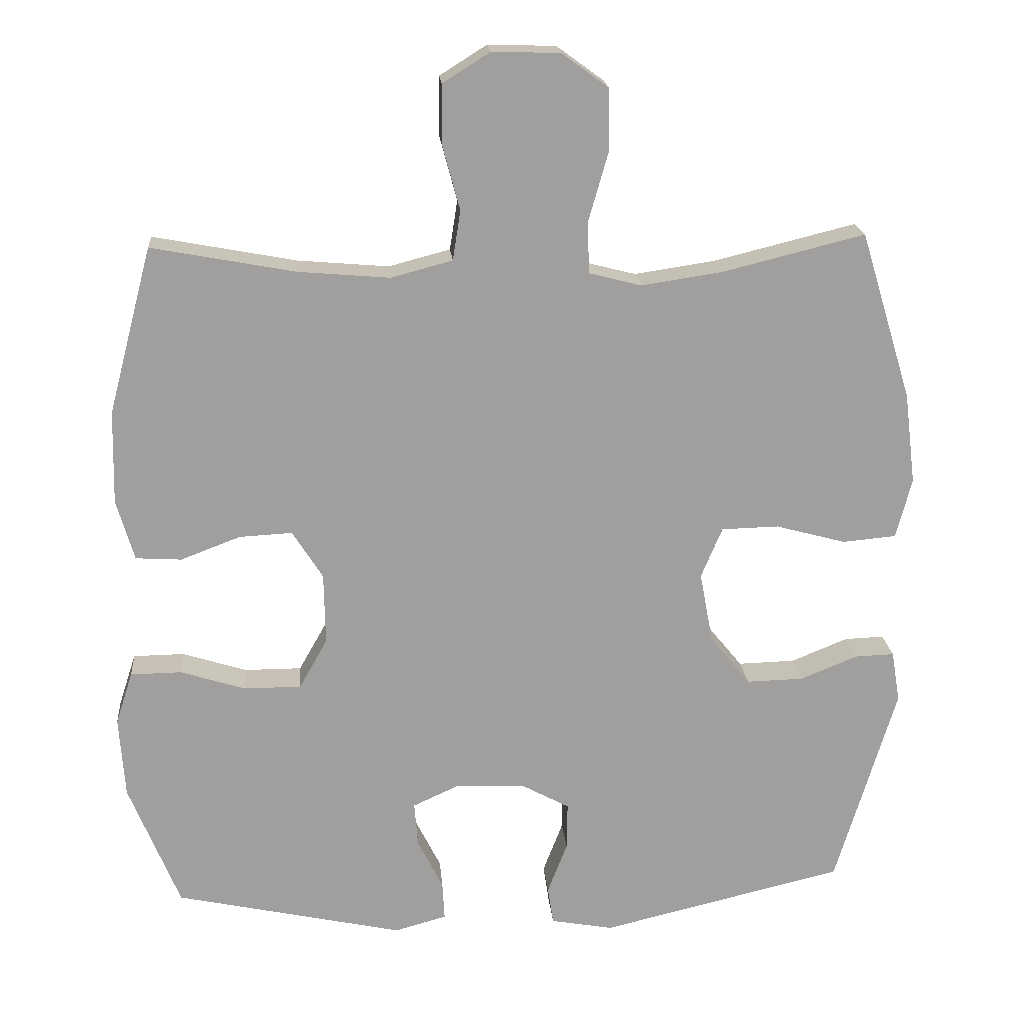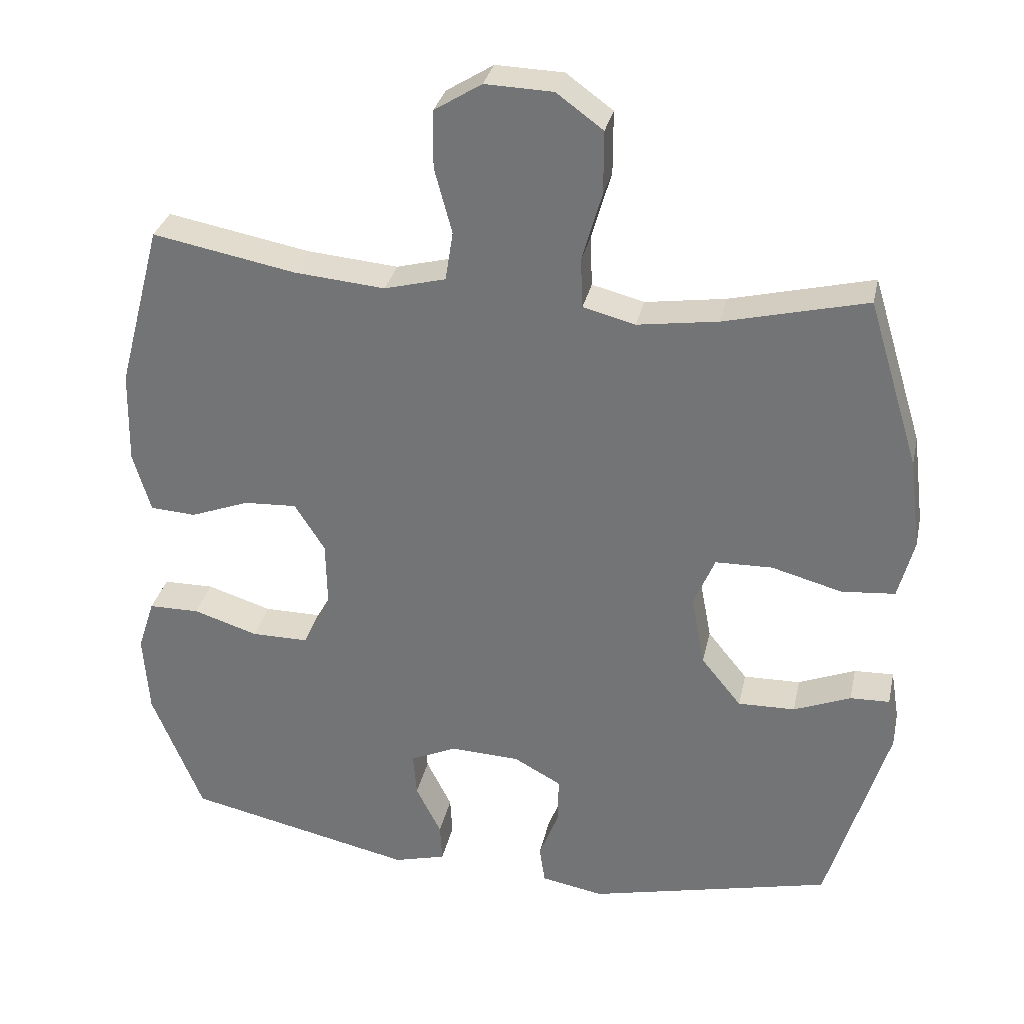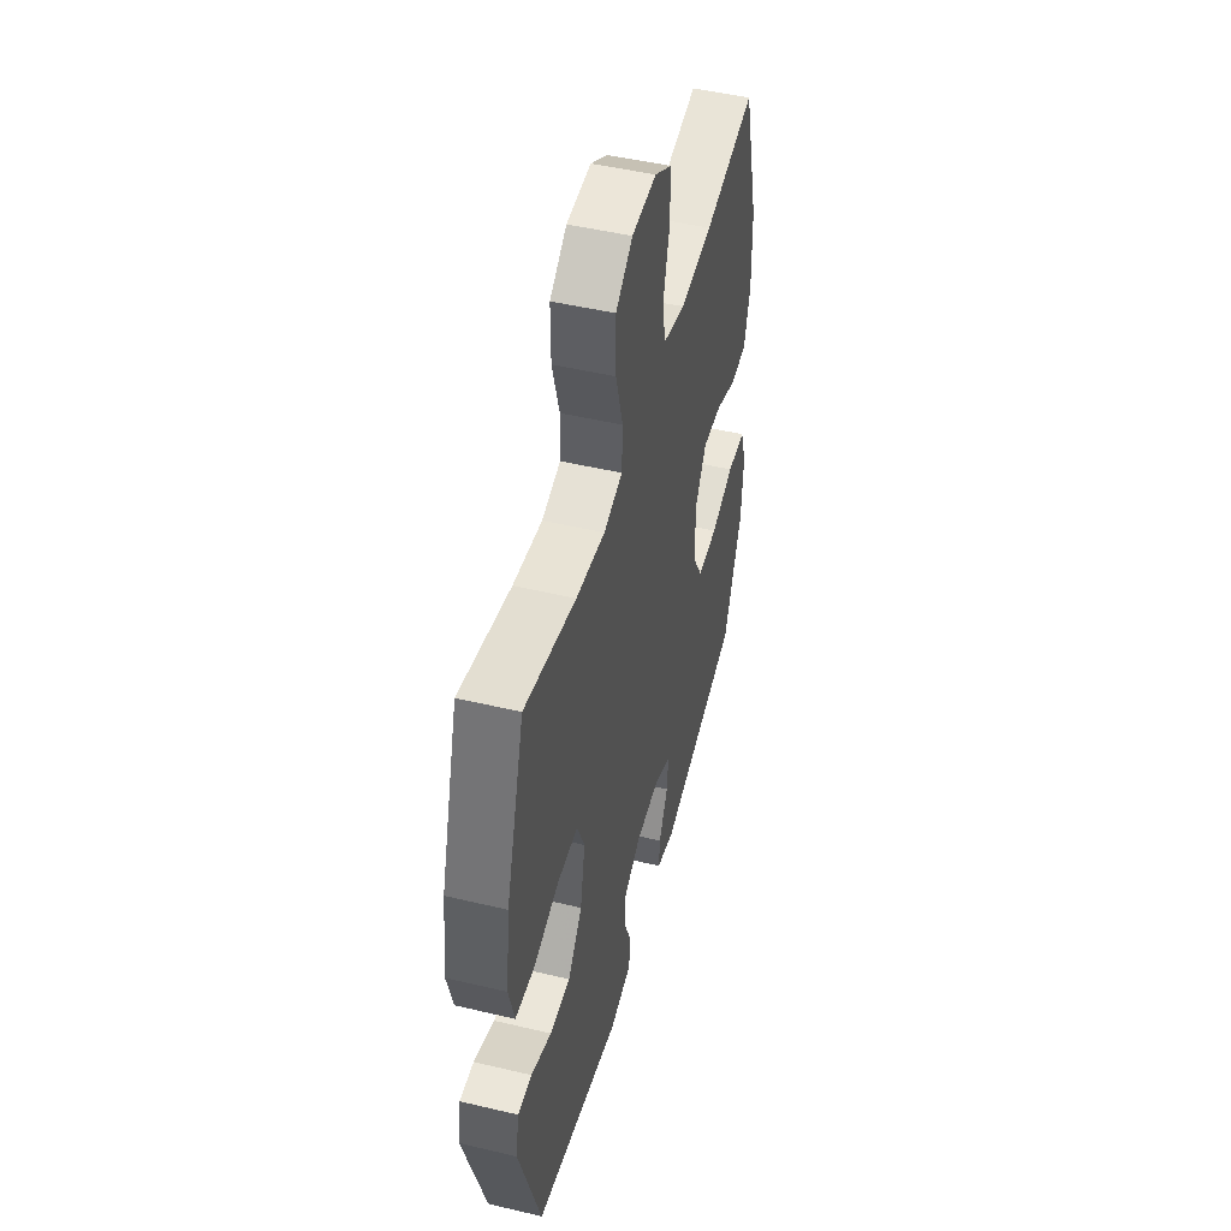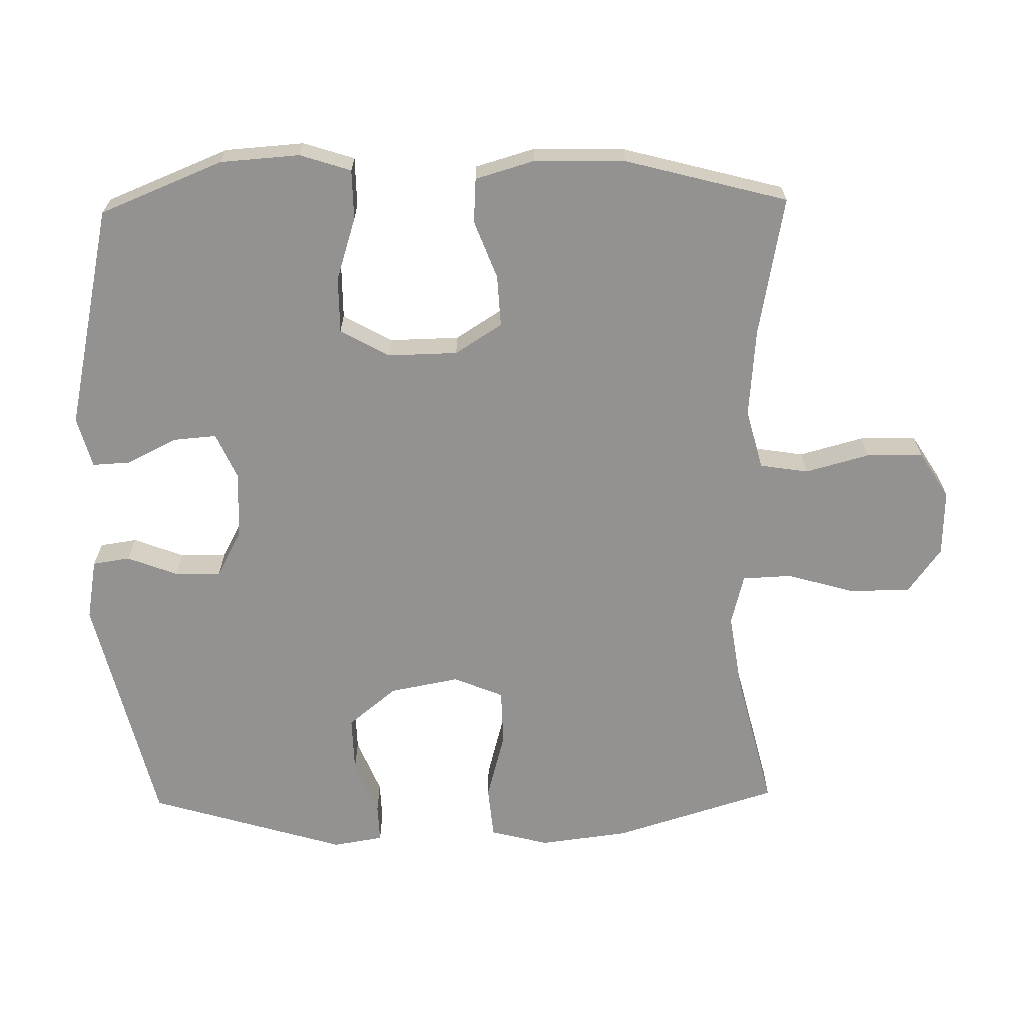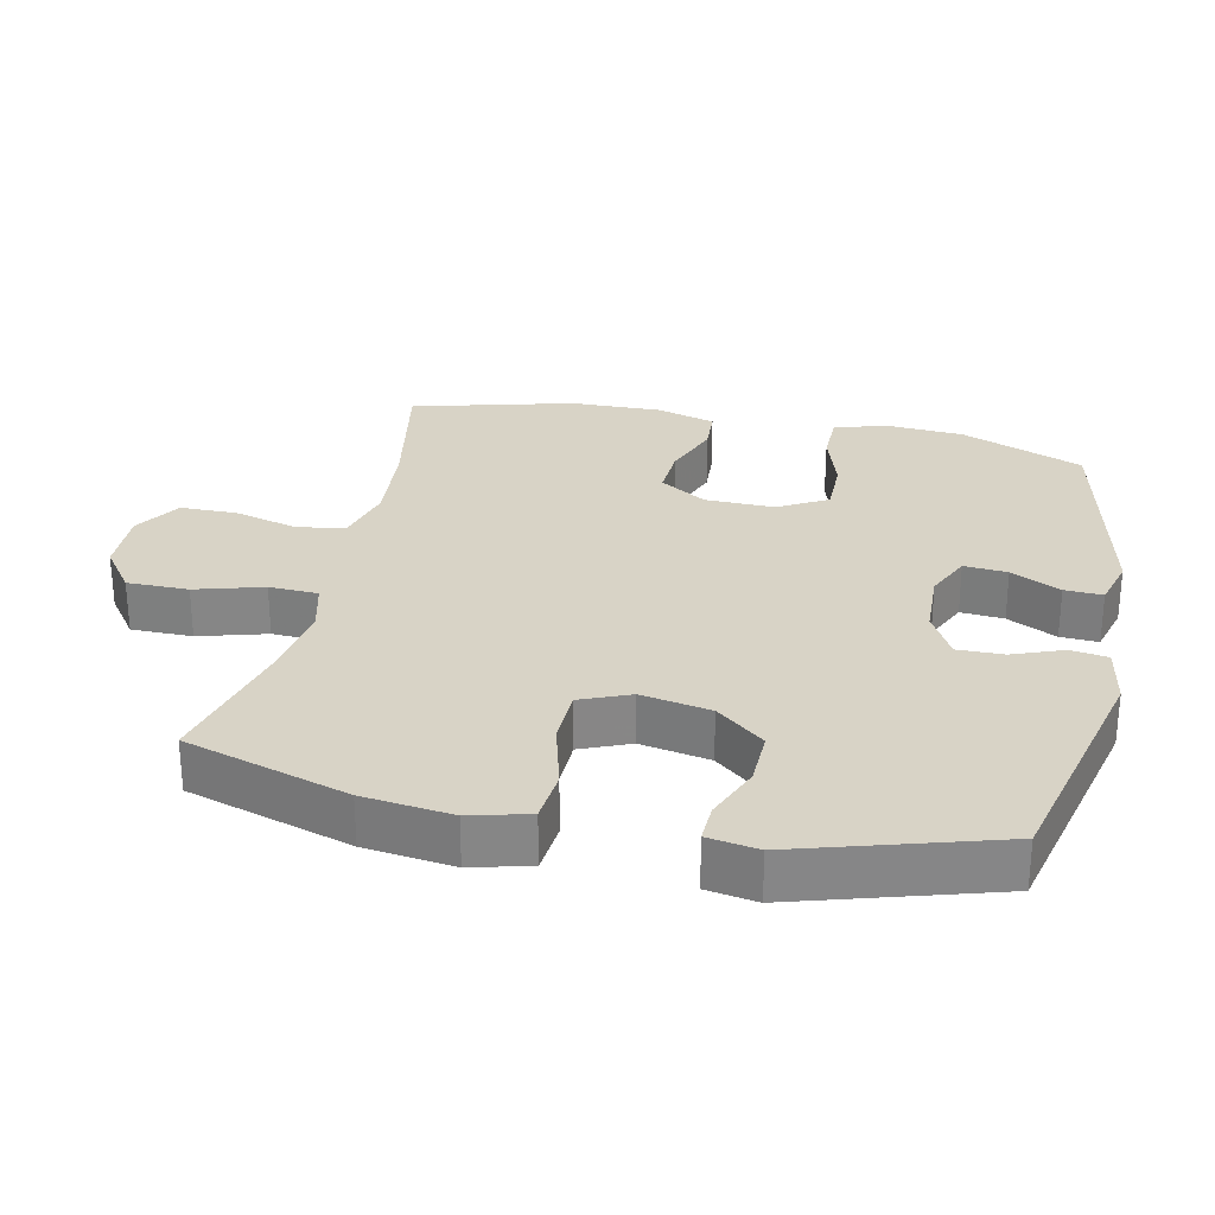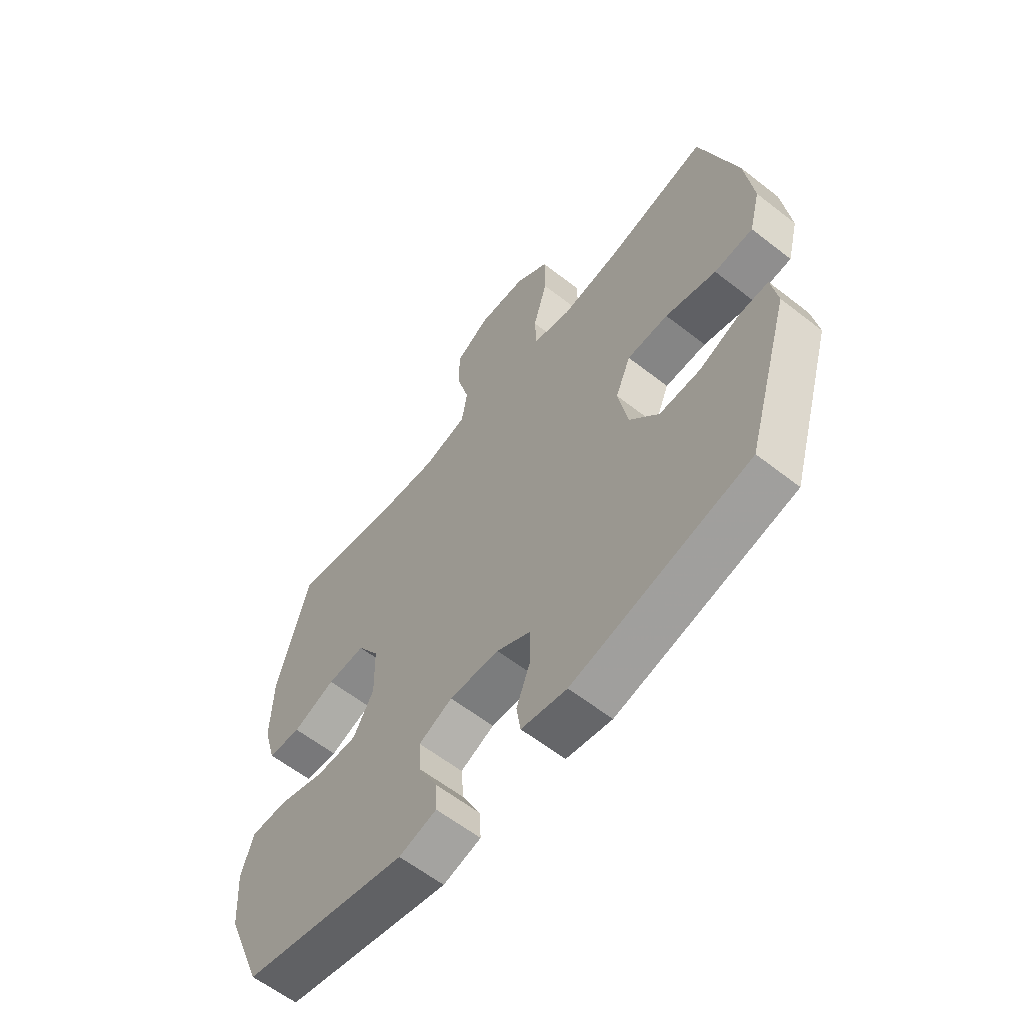
<metadata>
{"format":"obj","ext":"obj","renderer":"f3d","projection":"perspective","resolution":1024,"background":"white","views":[{"elev":19.0,"azim":-4.8,"up":"+Z"},{"elev":31.7,"azim":12.2,"up":"+Z"},{"elev":48.7,"azim":104.8,"up":"+Z"},{"elev":-66.4,"azim":-88.9,"up":"+Y"},{"elev":28.1,"azim":102.2,"up":"+Y"},{"elev":-60.6,"azim":51.4,"up":"+Z"}]}
</metadata>
<code>
v -0.5 0.07 -0.5
v -0.572 0.07 -0.322
v -0.58 0.07 -0.207
v -0.556 0.07 -0.133
v -0.484 0.07 -0.132
v -0.392 0.07 -0.161
v -0.311 0.07 -0.161
v -0.271 0.07 -0.09
v -0.273 0.07 0.011
v -0.316 0.07 0.079
v -0.391 0.07 0.075
v -0.475 0.07 0.043
v -0.54 0.07 0.047
v -0.565 0.07 0.133
v -0.562 0.07 0.265
v -0.5 0.07 0.5
v -0.297 0.07 0.462
v -0.168 0.07 0.451
v -0.081 0.07 0.474
v -0.07 0.07 0.544
v -0.095 0.07 0.637
v -0.094 0.07 0.719
v -0.027 0.07 0.761
v 0.069 0.07 0.758
v 0.135 0.07 0.71
v 0.135 0.07 0.621
v 0.107 0.07 0.523
v 0.11 0.07 0.452
v 0.184 0.07 0.433
v 0.298 0.07 0.45
v 0.5 0.07 0.5
v 0.573 0.07 0.262
v 0.589 0.07 0.133
v 0.567 0.07 0.048
v 0.491 0.07 0.041
v 0.391 0.07 0.068
v 0.31 0.07 0.066
v 0.28 0.07 -0.006
v 0.299 0.07 -0.107
v 0.356 0.07 -0.177
v 0.437 0.07 -0.175
v 0.518 0.07 -0.142
v 0.574 0.07 -0.14
v 0.586 0.07 -0.213
v 0.5 0.07 -0.5
v 0.154 0.07 -0.582
v 0.065 0.07 -0.566
v 0.057 0.07 -0.512
v 0.085 0.07 -0.439
v 0.086 0.07 -0.372
v 0.018 0.07 -0.335
v -0.08 0.07 -0.331
v -0.146 0.07 -0.361
v -0.141 0.07 -0.424
v -0.105 0.07 -0.496
v -0.102 0.07 -0.551
v -0.176 0.07 -0.571
v -0.5 0 -0.5
v -0.572 0 -0.322
v -0.58 0 -0.207
v -0.556 0 -0.133
v -0.484 0 -0.132
v -0.392 0 -0.161
v -0.311 0 -0.161
v -0.271 0 -0.09
v -0.273 0 0.011
v -0.316 0 0.079
v -0.391 0 0.075
v -0.475 0 0.043
v -0.54 0 0.047
v -0.565 0 0.133
v -0.562 0 0.265
v -0.5 0 0.5
v -0.297 0 0.462
v -0.168 0 0.451
v -0.081 0 0.474
v -0.07 0 0.544
v -0.095 0 0.637
v -0.094 0 0.719
v -0.027 0 0.761
v 0.069 0 0.758
v 0.135 0 0.71
v 0.135 0 0.621
v 0.107 0 0.523
v 0.11 0 0.452
v 0.184 0 0.433
v 0.298 0 0.45
v 0.5 0 0.5
v 0.573 0 0.262
v 0.589 0 0.133
v 0.567 0 0.048
v 0.491 0 0.041
v 0.391 0 0.068
v 0.31 0 0.066
v 0.28 0 -0.006
v 0.299 0 -0.107
v 0.356 0 -0.177
v 0.437 0 -0.175
v 0.518 0 -0.142
v 0.574 0 -0.14
v 0.586 0 -0.213
v 0.5 0 -0.5
v 0.154 0 -0.582
v 0.065 0 -0.566
v 0.057 0 -0.512
v 0.085 0 -0.439
v 0.086 0 -0.372
v 0.018 0 -0.335
v -0.08 0 -0.331
v -0.146 0 -0.361
v -0.141 0 -0.424
v -0.105 0 -0.496
v -0.102 0 -0.551
v -0.176 0 -0.571
f 4 5 6
f 3 4 6
f 2 3 6
f 1 2 6
f 57 1 6
f 56 57 6
f 55 56 6
f 54 55 6
f 53 54 6 7
f 52 53 7 8
f 51 52 8 9
f 50 51 9 10
f 47 48 49
f 46 47 49
f 45 46 49
f 44 45 49
f 43 44 49
f 42 43 49
f 41 42 49
f 40 41 49 50
f 39 40 50 10
f 34 35 36
f 33 34 36
f 32 33 36
f 31 32 36
f 30 31 36
f 29 30 36 37
f 28 29 37 38
f 25 26 27
f 24 25 27
f 23 24 27
f 22 23 27
f 21 22 27
f 20 21 27
f 19 20 27 28
f 38 39 10
f 28 38 10
f 19 28 10
f 18 19 10
f 15 16 17
f 14 15 17
f 13 14 17
f 12 13 17
f 11 12 17
f 10 11 17 18
f 63 62 61
f 63 61 60
f 63 60 59
f 63 59 58
f 63 58 114
f 63 114 113
f 63 113 112
f 63 112 111
f 64 63 111 110
f 65 64 110 109
f 66 65 109 108
f 67 66 108 107
f 106 105 104
f 106 104 103
f 106 103 102
f 106 102 101
f 106 101 100
f 106 100 99
f 106 99 98
f 107 106 98 97
f 67 107 97 96
f 93 92 91
f 93 91 90
f 93 90 89
f 93 89 88
f 93 88 87
f 94 93 87 86
f 95 94 86 85
f 84 83 82
f 84 82 81
f 84 81 80
f 84 80 79
f 84 79 78
f 84 78 77
f 85 84 77 76
f 67 96 95
f 67 95 85
f 67 85 76
f 67 76 75
f 74 73 72
f 74 72 71
f 74 71 70
f 74 70 69
f 74 69 68
f 75 74 68 67
f 1 58 59 2
f 2 59 60 3
f 3 60 61 4
f 4 61 62 5
f 5 62 63 6
f 6 63 64 7
f 7 64 65 8
f 8 65 66 9
f 9 66 67 10
f 10 67 68 11
f 11 68 69 12
f 12 69 70 13
f 13 70 71 14
f 14 71 72 15
f 15 72 73 16
f 16 73 74 17
f 17 74 75 18
f 18 75 76 19
f 19 76 77 20
f 20 77 78 21
f 21 78 79 22
f 22 79 80 23
f 23 80 81 24
f 24 81 82 25
f 25 82 83 26
f 26 83 84 27
f 27 84 85 28
f 28 85 86 29
f 29 86 87 30
f 30 87 88 31
f 31 88 89 32
f 32 89 90 33
f 33 90 91 34
f 34 91 92 35
f 35 92 93 36
f 36 93 94 37
f 37 94 95 38
f 38 95 96 39
f 39 96 97 40
f 40 97 98 41
f 41 98 99 42
f 42 99 100 43
f 43 100 101 44
f 44 101 102 45
f 45 102 103 46
f 46 103 104 47
f 47 104 105 48
f 48 105 106 49
f 49 106 107 50
f 50 107 108 51
f 51 108 109 52
f 52 109 110 53
f 53 110 111 54
f 54 111 112 55
f 55 112 113 56
f 56 113 114 57
f 57 114 58 1

</code>
